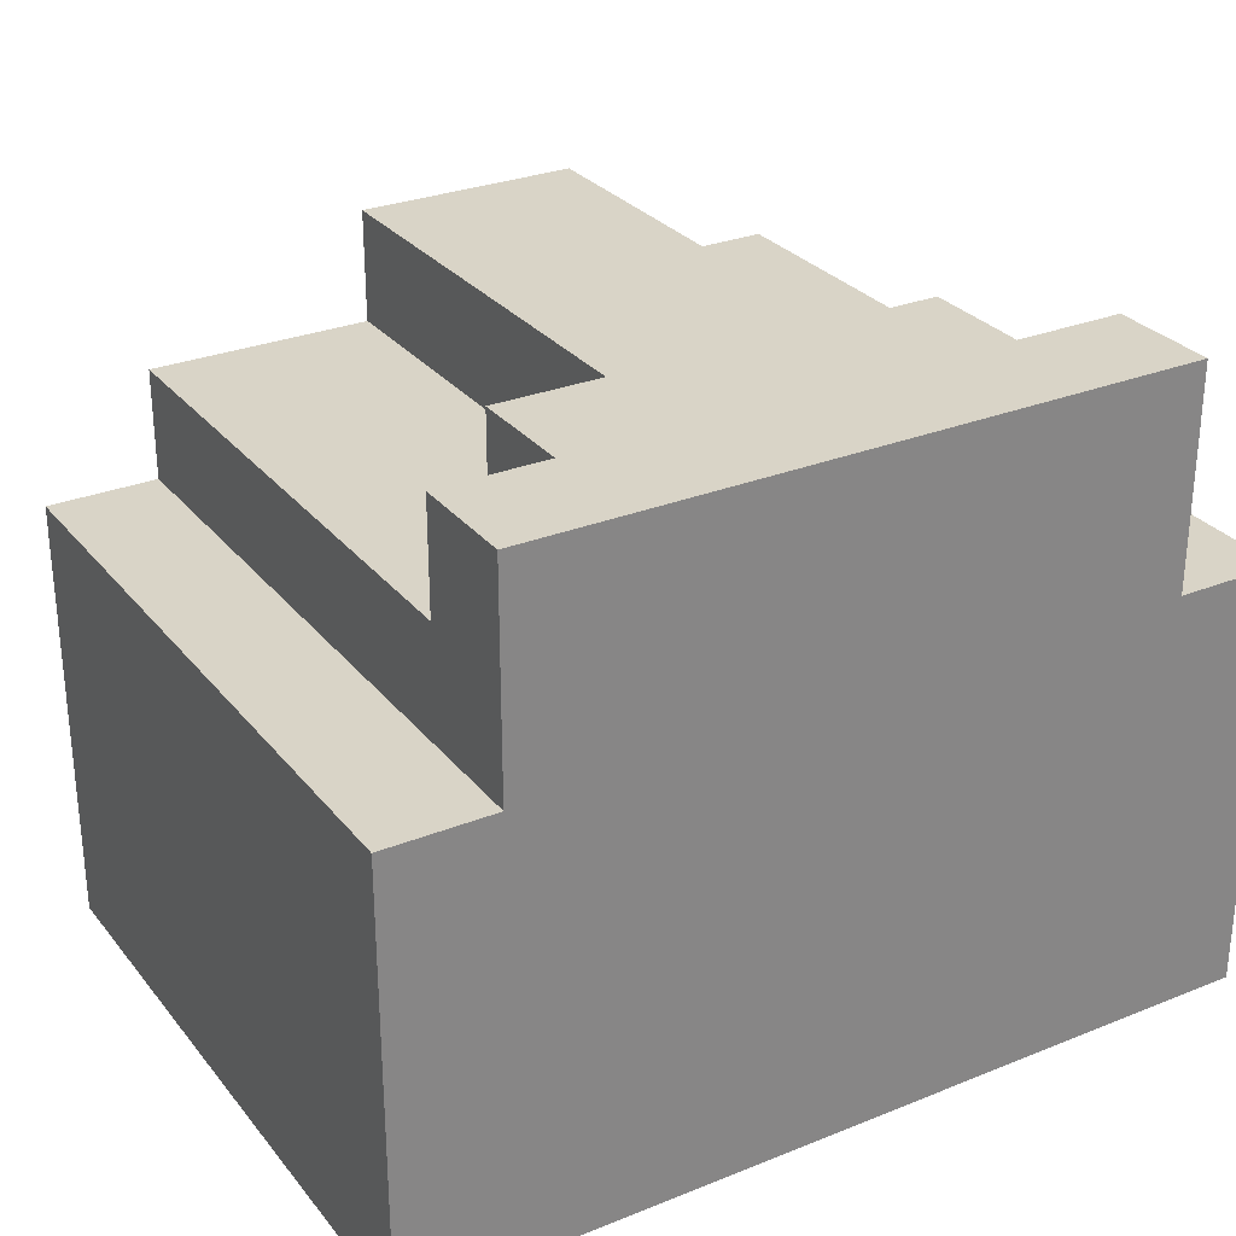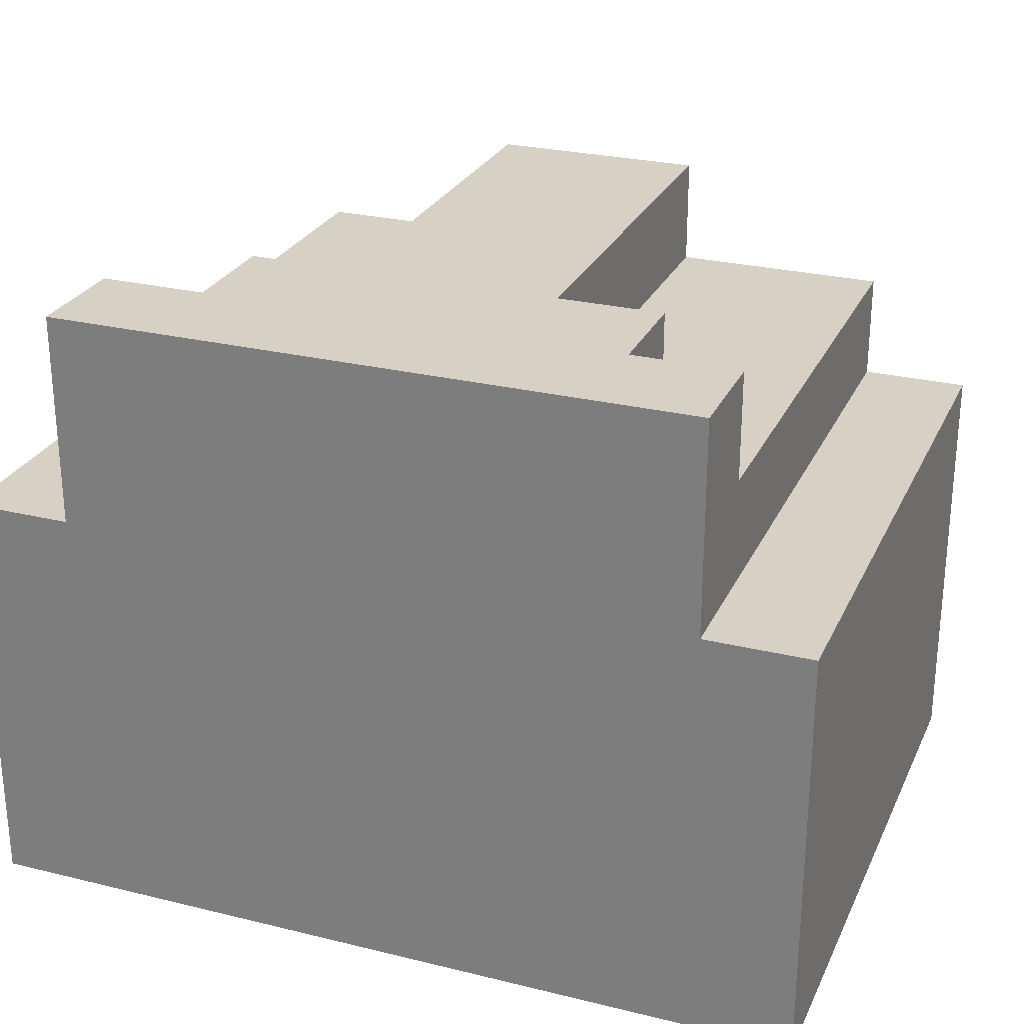
<metadata>
{"format":"obj","ext":"obj","renderer":"f3d","projection":"perspective","resolution":1024,"background":"white","views":[{"elev":28.8,"azim":149.1,"up":"+Y"},{"elev":26.6,"azim":-159.1,"up":"+Y"}]}
</metadata>
<code>
o
v -0.4 0 0.1
v -0.4 0 -0.3
v -0.4 0 -0.4
v -0.4 0 -0.5
v -0.4 0.1 0.1
v -0.4 0.1 0
v -0.4 0.1 -0.2
v -0.4 0.1 -0.3
v -0.4 0.1 -0.4
v -0.4 0.1 -0.5
v -0.4 0.2 -0.1
v -0.4 0.2 -0.2
v -0.4 0.2 -0.3
v -0.4 0.2 -0.4
v -0.4 0.2 -0.5
v -0.4 0.3 0.1
v -0.4 0.3 0
v -0.4 0.3 -0.1
v -0.4 0.3 -0.2
v -0.4 0.3 -0.4
v -0.4 0.3 -0.5
v -0.4 0.4 0.1
v -0.4 0.4 0
v -0.4 0.4 -0.1
v -0.4 0.4 -0.4
v -0.4 0.4 -0.5
v -0.3 0 0.2
v -0.3 0 0.1
v -0.3 0.1 0.2
v -0.3 0.1 0.1
v -0.3 0.4 0.1
v -0.3 0.4 0
v -0.3 0.4 -0.1
v -0.3 0.4 -0.2
v -0.3 0.4 -0.3
v -0.3 0.4 -0.4
v -0.3 0.4 -0.5
v -0.3 0.5 0.1
v -0.3 0.5 0
v -0.3 0.5 -0.2
v -0.3 0.5 -0.3
v -0.3 0.5 -0.4
v -0.3 0.6 -0.4
v -0.3 0.6 -0.5
v -0.2 0.1 0.1
v -0.2 0.1 0
v -0.2 0.2 0.1
v -0.2 0.2 0
v -0.2 0.3 0.1
v -0.2 0.3 0
v -0.2 0.4 0.1
v -0.2 0.4 0
v -0.2 0.5 -0.3
v -0.2 0.5 -0.4
v -0.2 0.6 -0.3
v -0.2 0.6 -0.4
v -0.1 0.3 -0.1
v -0.1 0.3 -0.2
v -0.1 0.4 -0.1
v -0.1 0.4 -0.2
v -0.1 0.5 0.1
v -0.1 0.5 0
v -0.1 0.5 -0.2
v -0.1 0.5 -0.3
v -0.1 0.6 0.1
v -0.1 0.6 -0.2
v -0.1 0.6 -0.3
v 0 0.1 0
v 0 0.1 -0.1
v 0 0.2 0
v 0 0.2 -0.1
v 0.1 0.1 0.1
v 0.1 0.1 0
v 0.1 0.2 0.1
v 0.1 0.2 0
v 0.1 0.2 -0.1
v 0.1 0.3 0.1
v 0.1 0.3 0
v 0.1 0.3 -0.1
v 0.1 0.4 0.1
v 0.1 0.4 0
v 0.1 0.4 -0.1
v 0.1 0.5 0.1
v 0.1 0.5 0
v 0.1 0.5 -0.1
v 0.2 0.3 -0.1
v 0.2 0.3 -0.2
v 0.2 0.4 -0.1
v 0.2 0.4 -0.2
v 0.3 0.1 0.1
v 0.3 0.1 0
v 0.3 0.2 0.1
v 0.3 0.2 0
v 0.3 0.2 -0.1
v 0.3 0.3 0.1
v 0.3 0.3 0
v 0.3 0.3 -0.1
v 0.3 0.4 0.1
v 0.3 0.4 0
v 0.3 0.4 -0.1
v -0.3 0.1 0.1
v -0.3 0.1 0
v -0.3 0.2 0.1
v -0.3 0.2 0
v -0.3 0.2 -0.1
v -0.3 0.3 0.1
v -0.3 0.3 0
v -0.3 0.3 -0.1
v -0.3 0.4 0.1
v -0.3 0.4 0
v -0.3 0.4 -0.1
v -0.2 0.3 -0.1
v -0.2 0.3 -0.2
v -0.2 0.4 -0.1
v -0.2 0.4 -0.2
v -0.1 0.1 0.1
v -0.1 0.1 0
v -0.1 0.1 -0.1
v -0.1 0.2 0.1
v -0.1 0.2 0
v -0.1 0.2 -0.1
v -0.1 0.3 0.1
v -0.1 0.3 0
v -0.1 0.4 0.1
v -0.1 0.4 0
v -0.1 0.4 -0.1
v -0.1 0.5 0.1
v -0.1 0.5 0
v -0.1 0.5 -0.1
v 0.1 0.3 -0.1
v 0.1 0.3 -0.2
v 0.1 0.4 -0.1
v 0.1 0.4 -0.2
v 0.1 0.5 0.1
v 0.1 0.5 0
v 0.1 0.5 -0.2
v 0.1 0.5 -0.3
v 0.1 0.6 0.1
v 0.1 0.6 -0.2
v 0.1 0.6 -0.3
v 0.2 0.1 0.1
v 0.2 0.1 0
v 0.2 0.2 0.1
v 0.2 0.2 0
v 0.2 0.2 -0.1
v 0.2 0.3 0.1
v 0.2 0.3 0
v 0.2 0.3 -0.1
v 0.2 0.4 0.1
v 0.2 0.4 0
v 0.2 0.5 -0.3
v 0.2 0.5 -0.4
v 0.2 0.6 -0.3
v 0.2 0.6 -0.4
v 0.3 0 0.2
v 0.3 0 0.1
v 0.3 0.1 0.2
v 0.3 0.1 0.1
v 0.3 0.4 0.1
v 0.3 0.4 0
v 0.3 0.4 -0.1
v 0.3 0.4 -0.2
v 0.3 0.4 -0.3
v 0.3 0.4 -0.4
v 0.3 0.4 -0.5
v 0.3 0.5 0.1
v 0.3 0.5 0
v 0.3 0.5 -0.2
v 0.3 0.5 -0.3
v 0.3 0.5 -0.4
v 0.3 0.6 -0.4
v 0.3 0.6 -0.5
v 0.4 0 0.1
v 0.4 0 -0.3
v 0.4 0 -0.4
v 0.4 0 -0.5
v 0.4 0.1 0.1
v 0.4 0.1 0
v 0.4 0.1 -0.2
v 0.4 0.1 -0.3
v 0.4 0.1 -0.4
v 0.4 0.1 -0.5
v 0.4 0.2 -0.1
v 0.4 0.2 -0.2
v 0.4 0.2 -0.3
v 0.4 0.2 -0.4
v 0.4 0.2 -0.5
v 0.4 0.3 0.1
v 0.4 0.3 0
v 0.4 0.3 -0.1
v 0.4 0.3 -0.2
v 0.4 0.3 -0.4
v 0.4 0.3 -0.5
v 0.4 0.4 0.1
v 0.4 0.4 0
v 0.4 0.4 -0.1
v 0.4 0.4 -0.4
v 0.4 0.4 -0.5
v -0.3 0 0.2
v -0.3 0.1 0.2
v -0.2 0 0.2
v -0.2 0.1 0.2
v -0.1 0 0.2
v -0.1 0.1 0.2
v 0.1 0 0.2
v 0.1 0.1 0.2
v 0.2 0 0.2
v 0.2 0.1 0.2
v 0.3 0 0.2
v 0.3 0.1 0.2
v -0.4 0 0.1
v -0.4 0.1 0.1
v -0.4 0.3 0.1
v -0.4 0.4 0.1
v -0.3 0 0.1
v -0.3 0.1 0.1
v -0.3 0.2 0.1
v -0.3 0.3 0.1
v -0.3 0.4 0.1
v -0.3 0.5 0.1
v -0.2 0.1 0.1
v -0.2 0.2 0.1
v -0.2 0.3 0.1
v -0.2 0.4 0.1
v -0.2 0.5 0.1
v -0.1 0.1 0.1
v -0.1 0.2 0.1
v -0.1 0.3 0.1
v -0.1 0.4 0.1
v -0.1 0.5 0.1
v -0.1 0.6 0.1
v 0.1 0.1 0.1
v 0.1 0.2 0.1
v 0.1 0.3 0.1
v 0.1 0.4 0.1
v 0.1 0.5 0.1
v 0.1 0.6 0.1
v 0.2 0.1 0.1
v 0.2 0.2 0.1
v 0.2 0.3 0.1
v 0.2 0.4 0.1
v 0.2 0.5 0.1
v 0.3 0 0.1
v 0.3 0.1 0.1
v 0.3 0.2 0.1
v 0.3 0.3 0.1
v 0.3 0.4 0.1
v 0.3 0.5 0.1
v 0.4 0 0.1
v 0.4 0.1 0.1
v 0.4 0.3 0.1
v 0.4 0.4 0.1
v -0.3 0.1 0
v -0.3 0.2 0
v -0.2 0.1 0
v -0.2 0.2 0
v 0 0.1 0
v 0 0.2 0
v 0.1 0.1 0
v 0.1 0.2 0
v 0.2 0.1 0
v 0.2 0.2 0
v 0.3 0.1 0
v 0.3 0.2 0
v -0.3 0.2 -0.1
v -0.3 0.3 -0.1
v -0.3 0.4 -0.1
v -0.2 0.2 -0.1
v -0.2 0.3 -0.1
v -0.2 0.4 -0.1
v -0.1 0.1 -0.1
v -0.1 0.2 -0.1
v -0.1 0.3 -0.1
v -0.1 0.4 -0.1
v -0.1 0.5 -0.1
v 0 0.1 -0.1
v 0 0.2 -0.1
v 0 0.3 -0.1
v 0.1 0.2 -0.1
v 0.1 0.3 -0.1
v 0.1 0.4 -0.1
v 0.1 0.5 -0.1
v 0.2 0.2 -0.1
v 0.2 0.3 -0.1
v 0.2 0.4 -0.1
v 0.3 0.2 -0.1
v 0.3 0.3 -0.1
v 0.3 0.4 -0.1
v -0.2 0.3 -0.2
v -0.2 0.4 -0.2
v -0.1 0.3 -0.2
v -0.1 0.4 -0.2
v 0.1 0.3 -0.2
v 0.1 0.4 -0.2
v 0.2 0.3 -0.2
v 0.2 0.4 -0.2
v -0.2 0.5 -0.3
v -0.2 0.6 -0.3
v -0.1 0.5 -0.3
v -0.1 0.6 -0.3
v 0.1 0.5 -0.3
v 0.1 0.6 -0.3
v 0.2 0.5 -0.3
v 0.2 0.6 -0.3
v -0.3 0.5 -0.4
v -0.3 0.6 -0.4
v -0.2 0.5 -0.4
v -0.2 0.6 -0.4
v 0.2 0.5 -0.4
v 0.2 0.6 -0.4
v 0.3 0.5 -0.4
v 0.3 0.6 -0.4
v -0.3 0.2 0
v -0.3 0.3 0
v -0.2 0.3 0
v -0.2 0.4 0
v -0.1 0.2 0
v -0.1 0.3 0
v -0.1 0.4 0
v 0 0.2 0
v 0.1 0.2 0
v 0.1 0.3 0
v 0.1 0.4 0
v 0.2 0.2 0
v 0.2 0.3 0
v 0.2 0.4 0
v 0.3 0.2 0
v 0.3 0.3 0
v -0.4 0 -0.5
v -0.4 0.1 -0.5
v -0.4 0.2 -0.5
v -0.4 0.3 -0.5
v -0.4 0.4 -0.5
v -0.3 0.1 -0.5
v -0.3 0.2 -0.5
v -0.3 0.3 -0.5
v -0.3 0.4 -0.5
v -0.3 0.6 -0.5
v -0.2 0.1 -0.5
v -0.2 0.2 -0.5
v -0.2 0.3 -0.5
v -0.2 0.4 -0.5
v -0.1 0 -0.5
v -0.1 0.1 -0.5
v -0.1 0.2 -0.5
v -0.1 0.3 -0.5
v -0.1 0.4 -0.5
v -0.1 0.6 -0.5
v 0.1 0 -0.5
v 0.1 0.1 -0.5
v 0.1 0.2 -0.5
v 0.1 0.3 -0.5
v 0.1 0.4 -0.5
v 0.1 0.6 -0.5
v 0.2 0.1 -0.5
v 0.2 0.2 -0.5
v 0.2 0.3 -0.5
v 0.2 0.4 -0.5
v 0.3 0.1 -0.5
v 0.3 0.2 -0.5
v 0.3 0.3 -0.5
v 0.3 0.4 -0.5
v 0.3 0.6 -0.5
v 0.4 0 -0.5
v 0.4 0.1 -0.5
v 0.4 0.2 -0.5
v 0.4 0.3 -0.5
v 0.4 0.4 -0.5
v -0.3 0 0.2
v -0.2 0 0.2
v -0.1 0 0.2
v 0.1 0 0.2
v 0.2 0 0.2
v 0.3 0 0.2
v -0.4 0 0.1
v -0.3 0 0.1
v -0.2 0 0.1
v -0.1 0 0.1
v 0.1 0 0.1
v 0.2 0 0.1
v 0.3 0 0.1
v 0.4 0 0.1
v -0.3 0 0
v -0.2 0 0
v 0.2 0 0
v 0.3 0 0
v -0.2 0 -0.1
v -0.1 0 -0.1
v 0.1 0 -0.1
v 0.2 0 -0.1
v -0.3 0 -0.2
v -0.2 0 -0.2
v -0.1 0 -0.2
v 0.1 0 -0.2
v 0.2 0 -0.2
v 0.3 0 -0.2
v -0.4 0 -0.3
v -0.3 0 -0.3
v -0.2 0 -0.3
v 0.2 0 -0.3
v 0.3 0 -0.3
v 0.4 0 -0.3
v -0.4 0 -0.4
v -0.3 0 -0.4
v 0.3 0 -0.4
v 0.4 0 -0.4
v -0.4 0 -0.5
v -0.1 0 -0.5
v 0.1 0 -0.5
v 0.4 0 -0.5
v -0.3 0.2 0.1
v -0.2 0.2 0.1
v -0.1 0.2 0.1
v 0.1 0.2 0.1
v 0.2 0.2 0.1
v 0.3 0.2 0.1
v -0.3 0.2 0
v -0.2 0.2 0
v -0.1 0.2 0
v 0 0.2 0
v 0.1 0.2 0
v 0.2 0.2 0
v 0.3 0.2 0
v -0.3 0.4 0.1
v -0.2 0.4 0.1
v 0.2 0.4 0.1
v 0.3 0.4 0.1
v -0.3 0.4 0
v -0.2 0.4 0
v -0.1 0.4 0
v 0.1 0.4 0
v 0.2 0.4 0
v 0.3 0.4 0
v -0.3 0.4 -0.1
v -0.2 0.4 -0.1
v -0.1 0.4 -0.1
v 0.1 0.4 -0.1
v 0.2 0.4 -0.1
v 0.3 0.4 -0.1
v -0.2 0.4 -0.2
v -0.1 0.4 -0.2
v 0.1 0.4 -0.2
v 0.2 0.4 -0.2
v -0.1 0.5 0.1
v 0.1 0.5 0.1
v -0.1 0.5 0
v 0.1 0.5 0
v -0.1 0.5 -0.1
v 0.1 0.5 -0.1
v -0.3 0.1 0.2
v -0.2 0.1 0.2
v -0.1 0.1 0.2
v 0.1 0.1 0.2
v 0.2 0.1 0.2
v 0.3 0.1 0.2
v -0.3 0.1 0.1
v -0.2 0.1 0.1
v -0.1 0.1 0.1
v 0.1 0.1 0.1
v 0.2 0.1 0.1
v 0.3 0.1 0.1
v -0.3 0.1 0
v -0.2 0.1 0
v -0.1 0.1 0
v 0 0.1 0
v 0.1 0.1 0
v 0.2 0.1 0
v 0.3 0.1 0
v -0.1 0.1 -0.1
v 0 0.1 -0.1
v -0.3 0.2 0
v -0.1 0.2 0
v 0 0.2 0
v 0.1 0.2 0
v 0.2 0.2 0
v 0.3 0.2 0
v -0.3 0.2 -0.1
v -0.2 0.2 -0.1
v -0.1 0.2 -0.1
v 0 0.2 -0.1
v 0.1 0.2 -0.1
v 0.2 0.2 -0.1
v 0.3 0.2 -0.1
v -0.3 0.3 0.1
v -0.2 0.3 0.1
v -0.1 0.3 0.1
v 0.1 0.3 0.1
v 0.2 0.3 0.1
v 0.3 0.3 0.1
v -0.3 0.3 0
v -0.2 0.3 0
v -0.1 0.3 0
v 0.1 0.3 0
v 0.2 0.3 0
v 0.3 0.3 0
v -0.2 0.3 -0.1
v -0.1 0.3 -0.1
v 0.1 0.3 -0.1
v 0.2 0.3 -0.1
v -0.2 0.3 -0.2
v -0.1 0.3 -0.2
v 0.1 0.3 -0.2
v 0.2 0.3 -0.2
v -0.4 0.4 0.1
v -0.3 0.4 0.1
v 0.3 0.4 0.1
v 0.4 0.4 0.1
v -0.4 0.4 0
v -0.3 0.4 0
v 0.3 0.4 0
v 0.4 0.4 0
v -0.4 0.4 -0.1
v -0.3 0.4 -0.1
v 0.3 0.4 -0.1
v 0.4 0.4 -0.1
v -0.3 0.4 -0.2
v 0.3 0.4 -0.2
v -0.3 0.4 -0.3
v 0.3 0.4 -0.3
v -0.4 0.4 -0.4
v -0.3 0.4 -0.4
v 0.3 0.4 -0.4
v 0.4 0.4 -0.4
v -0.4 0.4 -0.5
v -0.3 0.4 -0.5
v 0.3 0.4 -0.5
v 0.4 0.4 -0.5
v -0.3 0.5 0.1
v -0.2 0.5 0.1
v -0.1 0.5 0.1
v 0.1 0.5 0.1
v 0.2 0.5 0.1
v 0.3 0.5 0.1
v -0.3 0.5 0
v -0.2 0.5 0
v -0.1 0.5 0
v 0.1 0.5 0
v 0.2 0.5 0
v 0.3 0.5 0
v -0.3 0.5 -0.2
v -0.2 0.5 -0.2
v -0.1 0.5 -0.2
v 0.1 0.5 -0.2
v 0.2 0.5 -0.2
v 0.3 0.5 -0.2
v -0.3 0.5 -0.3
v -0.2 0.5 -0.3
v -0.1 0.5 -0.3
v 0.1 0.5 -0.3
v 0.2 0.5 -0.3
v 0.3 0.5 -0.3
v -0.3 0.5 -0.4
v -0.2 0.5 -0.4
v 0.2 0.5 -0.4
v 0.3 0.5 -0.4
v -0.1 0.6 0.1
v 0.1 0.6 0.1
v -0.1 0.6 -0.2
v 0.1 0.6 -0.2
v -0.2 0.6 -0.3
v -0.1 0.6 -0.3
v 0.1 0.6 -0.3
v 0.2 0.6 -0.3
v -0.3 0.6 -0.4
v -0.2 0.6 -0.4
v -0.1 0.6 -0.4
v 0.1 0.6 -0.4
v 0.2 0.6 -0.4
v 0.3 0.6 -0.4
v -0.3 0.6 -0.5
v -0.1 0.6 -0.5
v 0.1 0.6 -0.5
v 0.3 0.6 -0.5
f 5 2 1
f 6 2 5
f 7 2 6
f 8 3 2
f 8 2 7
f 9 4 3
f 9 3 8
f 10 4 9
f 11 7 6
f 12 8 7
f 12 7 11
f 13 9 8
f 13 8 12
f 14 10 9
f 14 9 13
f 15 10 14
f 16 6 5
f 17 11 6
f 17 6 16
f 18 12 11
f 18 11 17
f 19 13 12
f 19 12 18
f 19 14 13
f 19 15 14
f 20 15 19
f 21 15 20
f 22 17 16
f 23 18 17
f 23 17 22
f 24 19 18
f 24 18 23
f 24 20 19
f 25 21 20
f 25 20 24
f 26 21 25
f 29 28 27
f 30 28 29
f 38 32 31
f 39 33 32
f 39 32 38
f 39 34 33
f 40 35 34
f 40 34 39
f 41 36 35
f 41 35 40
f 42 37 36
f 42 36 41
f 43 37 42
f 44 37 43
f 47 46 45
f 48 46 47
f 51 50 49
f 52 50 51
f 55 54 53
f 56 54 55
f 59 58 57
f 60 58 59
f 65 63 62
f 65 62 61
f 66 64 63
f 66 63 65
f 67 64 66
f 70 69 68
f 71 69 70
f 74 73 72
f 75 73 74
f 78 76 75
f 79 76 78
f 80 78 77
f 81 78 80
f 83 81 80
f 84 82 81
f 84 81 83
f 85 82 84
f 88 87 86
f 89 87 88
f 92 91 90
f 93 91 92
f 96 94 93
f 97 94 96
f 98 96 95
f 99 97 96
f 99 96 98
f 100 97 99
f 101 102 103
f 103 102 104
f 104 105 107
f 107 105 108
f 106 107 109
f 107 108 110
f 109 107 110
f 110 108 111
f 112 113 114
f 114 113 115
f 116 117 119
f 117 118 120
f 119 117 120
f 120 118 121
f 122 123 124
f 124 123 125
f 124 125 127
f 125 126 128
f 127 125 128
f 128 126 129
f 130 131 132
f 132 131 133
f 135 136 138
f 134 135 138
f 136 137 139
f 138 136 139
f 139 137 140
f 141 142 143
f 143 142 144
f 144 145 147
f 147 145 148
f 146 147 149
f 149 147 150
f 151 152 153
f 153 152 154
f 155 156 157
f 157 156 158
f 159 160 166
f 160 161 167
f 166 160 167
f 161 162 167
f 162 163 168
f 167 162 168
f 163 164 169
f 168 163 169
f 164 165 170
f 169 164 170
f 170 165 171
f 171 165 172
f 173 174 177
f 177 174 178
f 178 174 179
f 174 175 180
f 179 174 180
f 175 176 181
f 180 175 181
f 181 176 182
f 178 179 183
f 179 180 184
f 183 179 184
f 180 181 185
f 184 180 185
f 181 182 186
f 185 181 186
f 186 182 187
f 177 178 188
f 178 183 189
f 188 178 189
f 183 184 190
f 189 183 190
f 184 185 191
f 190 184 191
f 185 186 191
f 186 187 191
f 191 187 192
f 192 187 193
f 188 189 194
f 189 190 195
f 194 189 195
f 190 191 196
f 195 190 196
f 191 192 196
f 192 193 197
f 196 192 197
f 197 193 198
f 201 200 199
f 202 200 201
f 203 202 201
f 204 202 203
f 205 204 203
f 206 204 205
f 207 206 205
f 208 206 207
f 209 208 207
f 210 208 209
f 215 212 211
f 216 213 212
f 216 212 215
f 217 213 216
f 218 214 213
f 218 213 217
f 219 214 218
f 222 218 217
f 223 218 222
f 224 220 219
f 225 220 224
f 226 223 222
f 226 222 221
f 226 224 223
f 227 224 226
f 228 224 227
f 229 225 224
f 229 224 228
f 230 225 229
f 233 228 227
f 234 228 233
f 236 231 230
f 237 231 236
f 238 235 234
f 238 233 232
f 238 234 233
f 239 235 238
f 240 235 239
f 241 236 235
f 241 235 240
f 242 236 241
f 245 240 239
f 246 240 245
f 247 242 241
f 248 242 247
f 249 244 243
f 250 246 245
f 250 244 249
f 250 245 244
f 251 247 246
f 251 246 250
f 252 247 251
f 255 254 253
f 256 254 255
f 259 258 257
f 260 258 259
f 263 262 261
f 264 262 263
f 268 266 265
f 268 267 266
f 269 267 268
f 270 267 269
f 272 269 268
f 273 269 272
f 276 272 271
f 277 273 272
f 277 272 276
f 278 274 273
f 278 273 277
f 279 278 277
f 280 274 278
f 280 278 279
f 281 275 274
f 281 274 280
f 282 275 281
f 286 284 283
f 286 285 284
f 287 285 286
f 288 285 287
f 291 290 289
f 292 290 291
f 295 294 293
f 296 294 295
f 299 298 297
f 300 298 299
f 303 302 301
f 304 302 303
f 307 306 305
f 308 306 307
f 311 310 309
f 312 310 311
f 313 314 315
f 313 315 317
f 315 316 317
f 317 316 318
f 318 316 319
f 317 318 320
f 320 318 321
f 321 318 322
f 322 323 325
f 325 323 326
f 324 325 327
f 327 325 328
f 329 330 334
f 330 331 334
f 331 332 335
f 334 331 335
f 332 333 336
f 335 332 336
f 336 333 337
f 334 335 339
f 329 334 339
f 335 336 340
f 339 335 340
f 337 338 341
f 340 336 341
f 336 337 341
f 341 338 342
f 329 339 343
f 339 340 344
f 343 339 344
f 340 341 345
f 344 340 345
f 341 342 346
f 345 341 346
f 342 338 347
f 346 342 347
f 347 338 348
f 343 344 349
f 345 346 350
f 349 344 350
f 344 345 350
f 346 347 350
f 350 347 351
f 351 347 352
f 347 348 353
f 352 347 353
f 353 348 354
f 349 350 355
f 350 351 355
f 351 352 356
f 355 351 356
f 352 353 357
f 356 352 357
f 353 354 358
f 357 353 358
f 349 355 359
f 355 356 359
f 356 357 360
f 359 356 360
f 357 358 361
f 360 357 361
f 358 354 362
f 361 358 362
f 362 354 363
f 349 359 364
f 359 360 365
f 364 359 365
f 360 361 366
f 365 360 366
f 361 362 367
f 366 361 367
f 367 362 368
f 376 370 369
f 377 371 370
f 377 370 376
f 378 372 371
f 378 371 377
f 379 373 372
f 379 372 378
f 380 374 373
f 380 373 379
f 381 374 380
f 383 376 375
f 383 377 376
f 384 378 377
f 384 377 383
f 385 381 380
f 385 380 379
f 386 382 381
f 386 381 385
f 387 378 384
f 387 384 383
f 388 379 378
f 388 378 387
f 389 385 379
f 389 379 388
f 389 386 385
f 390 386 389
f 391 387 383
f 391 383 375
f 392 388 387
f 392 387 391
f 393 389 388
f 393 388 392
f 394 390 389
f 394 389 393
f 395 386 390
f 395 390 394
f 396 382 386
f 396 386 395
f 397 391 375
f 398 392 391
f 398 391 397
f 399 393 392
f 399 392 398
f 400 395 394
f 400 396 395
f 401 382 396
f 401 396 400
f 402 382 401
f 403 398 397
f 404 399 398
f 404 398 403
f 405 401 400
f 405 402 401
f 406 402 405
f 407 404 403
f 408 394 393
f 408 404 407
f 408 393 399
f 408 399 404
f 409 400 394
f 409 394 408
f 409 406 405
f 409 405 400
f 410 406 409
f 417 412 411
f 418 412 417
f 419 414 413
f 420 414 419
f 421 414 420
f 422 416 415
f 423 416 422
f 428 425 424
f 429 425 428
f 432 427 426
f 433 427 432
f 434 429 428
f 435 430 429
f 435 429 434
f 436 430 435
f 437 432 431
f 438 433 432
f 438 432 437
f 439 433 438
f 440 436 435
f 441 436 440
f 442 438 437
f 443 438 442
f 446 445 444
f 447 445 446
f 448 447 446
f 449 447 448
f 450 451 456
f 451 452 457
f 456 451 457
f 452 453 458
f 457 452 458
f 453 454 459
f 458 453 459
f 454 455 460
f 459 454 460
f 460 455 461
f 456 457 462
f 462 457 463
f 458 459 464
f 464 459 465
f 465 459 466
f 460 461 467
f 467 461 468
f 464 465 469
f 469 465 470
f 471 472 477
f 477 472 478
f 478 472 479
f 473 474 480
f 480 474 481
f 475 476 482
f 482 476 483
f 484 485 490
f 490 485 491
f 486 487 492
f 492 487 493
f 488 489 494
f 494 489 495
f 493 494 498
f 498 494 499
f 496 497 500
f 500 497 501
f 498 499 502
f 502 499 503
f 504 505 508
f 508 505 509
f 506 507 510
f 510 507 511
f 508 509 512
f 512 509 513
f 510 511 514
f 514 511 515
f 512 513 516
f 514 515 517
f 512 516 518
f 517 515 519
f 512 518 520
f 520 518 521
f 519 515 522
f 522 515 523
f 520 521 524
f 524 521 525
f 522 523 526
f 526 523 527
f 528 529 534
f 529 530 535
f 534 529 535
f 535 530 536
f 531 532 537
f 532 533 538
f 537 532 538
f 538 533 539
f 534 535 540
f 535 536 541
f 540 535 541
f 541 536 542
f 537 538 543
f 538 539 544
f 543 538 544
f 544 539 545
f 540 541 546
f 541 542 547
f 546 541 547
f 547 542 548
f 543 544 549
f 544 545 550
f 549 544 550
f 550 545 551
f 546 547 552
f 552 547 553
f 550 551 554
f 554 551 555
f 556 557 558
f 558 557 559
f 558 559 561
f 561 559 562
f 561 562 565
f 562 563 565
f 560 561 565
f 565 563 566
f 566 563 567
f 567 563 568
f 564 565 570
f 565 566 570
f 566 567 571
f 570 566 571
f 568 569 572
f 571 567 572
f 567 568 572
f 572 569 573

</code>
